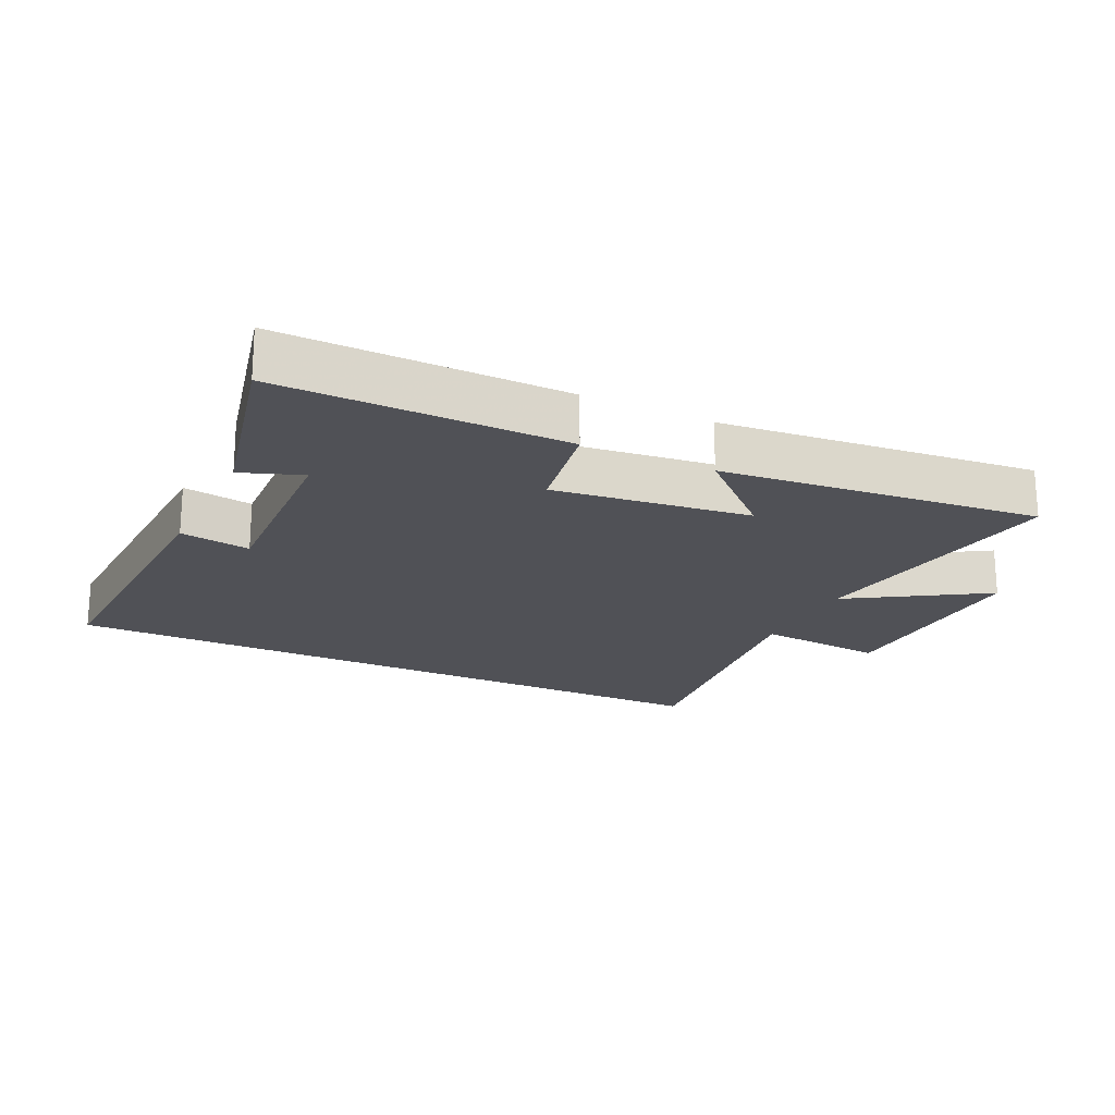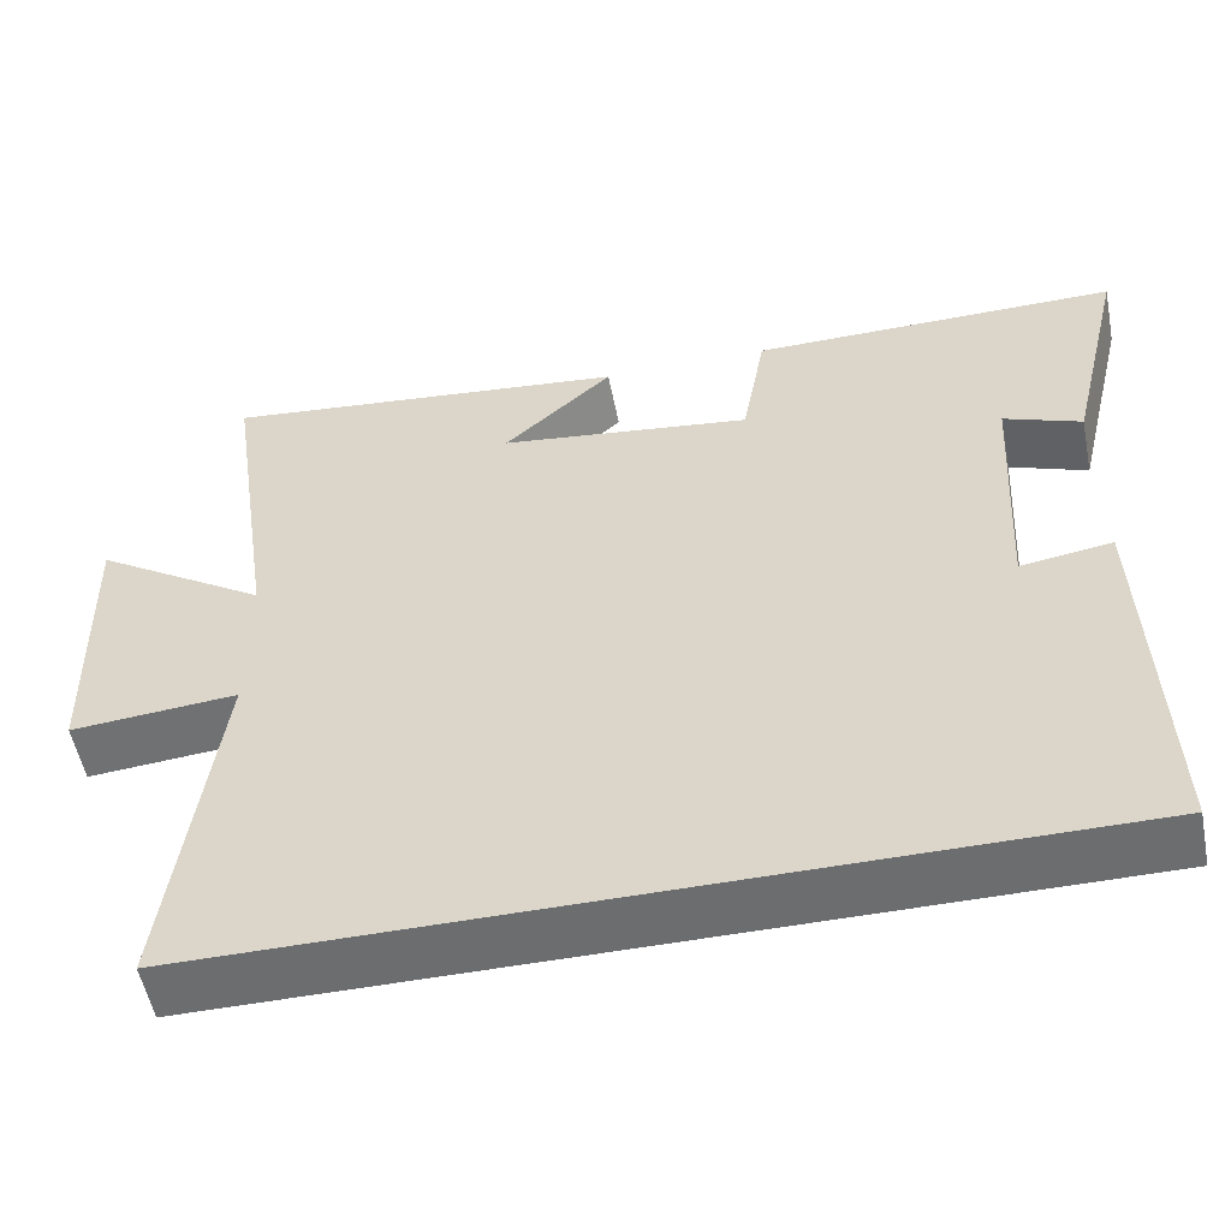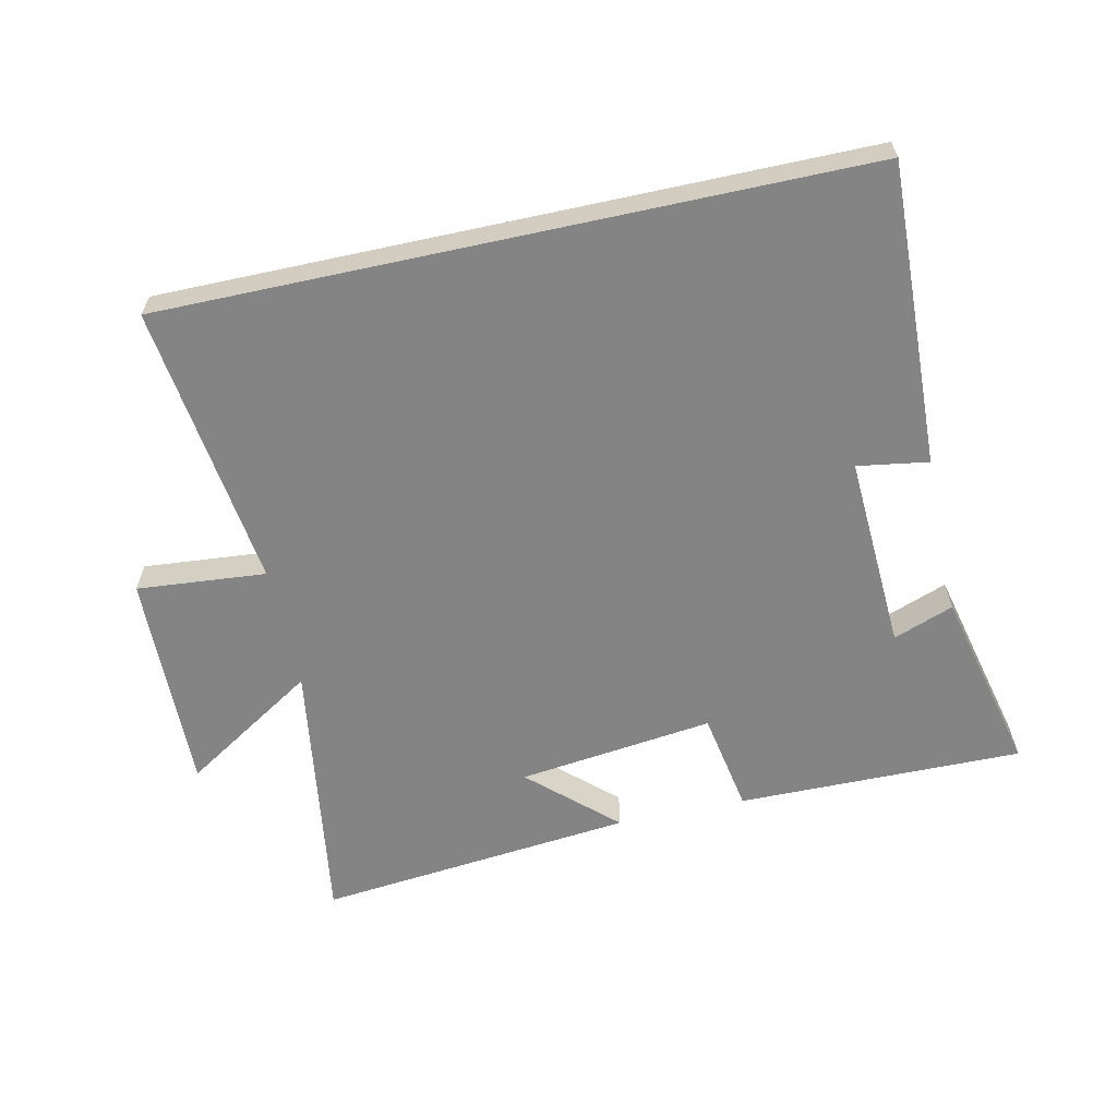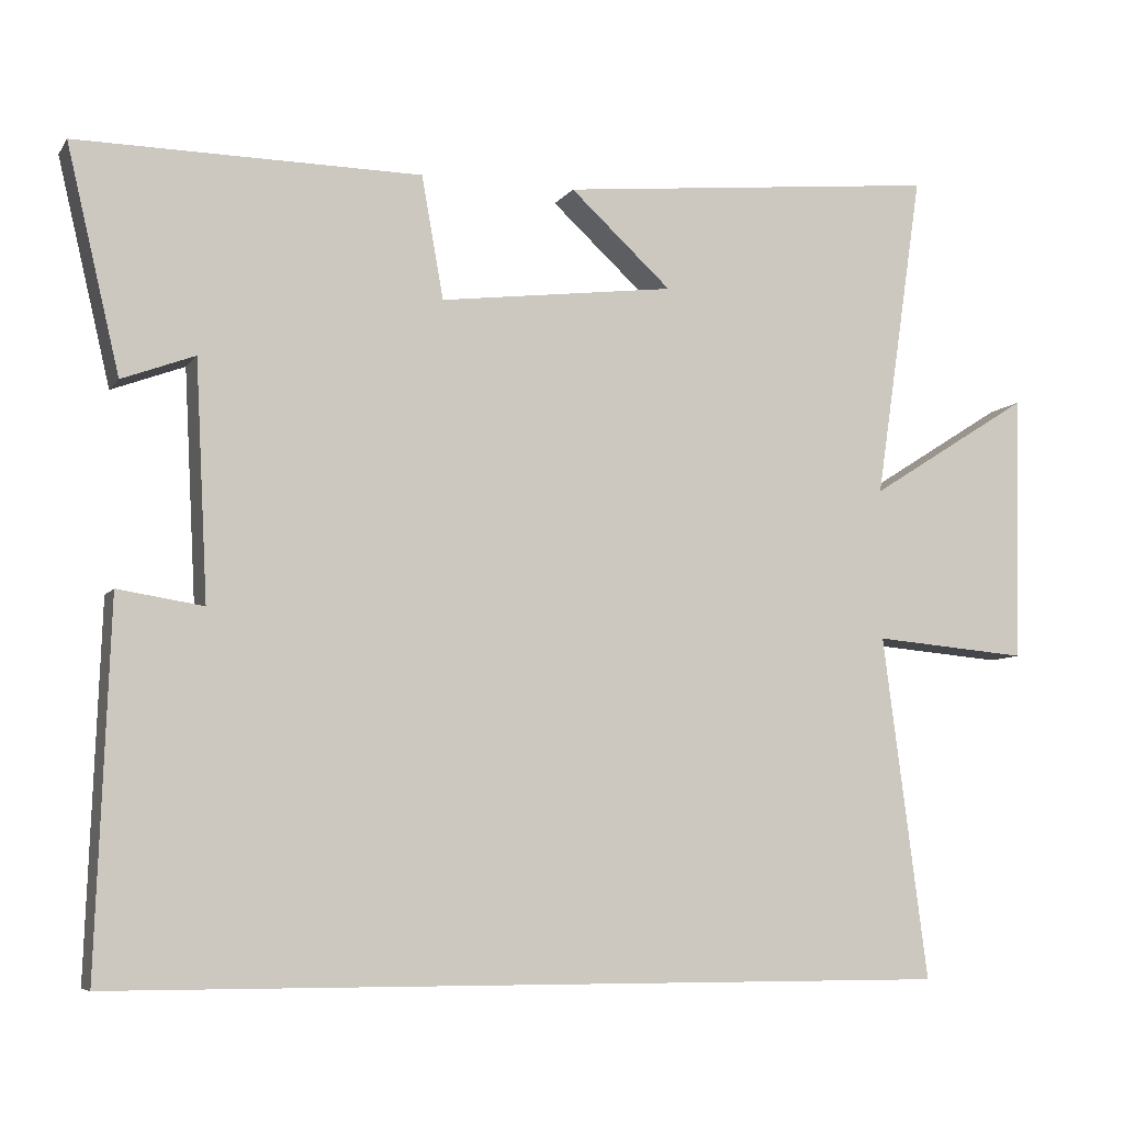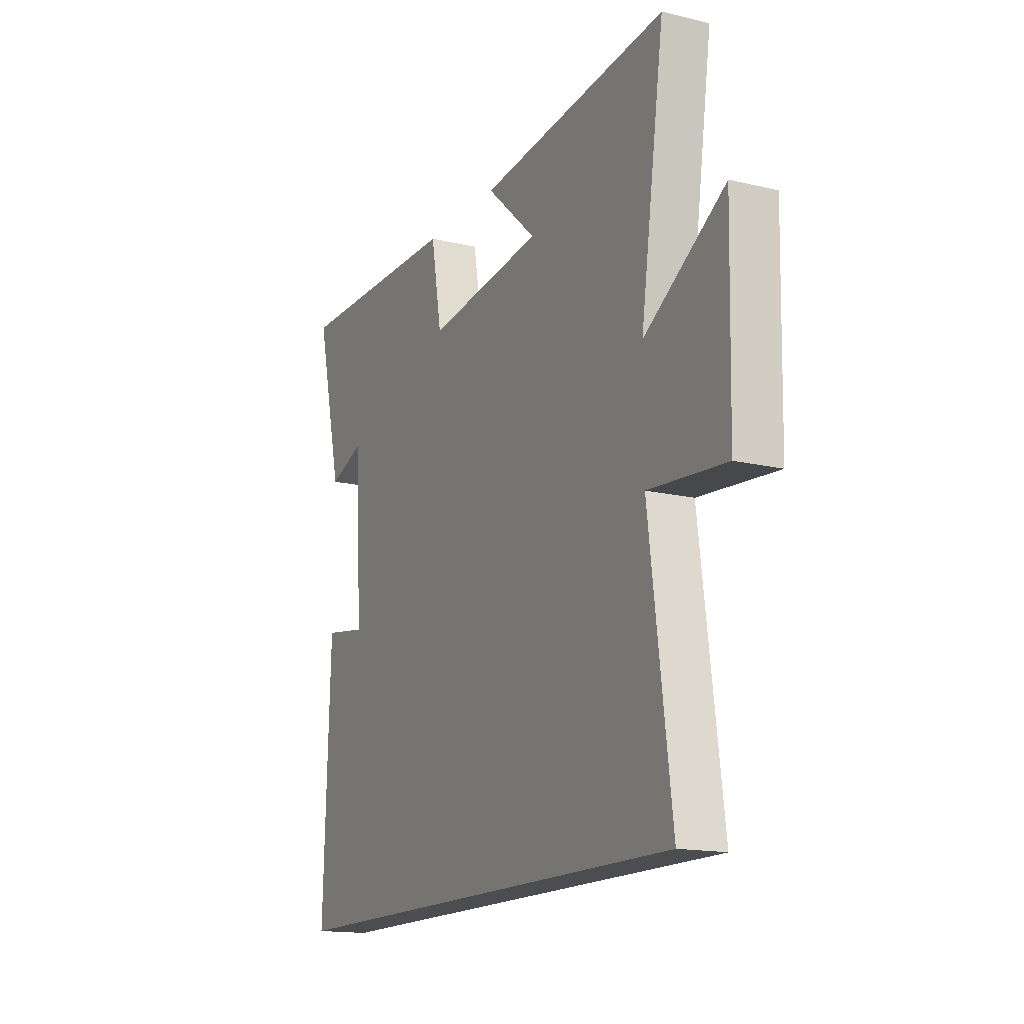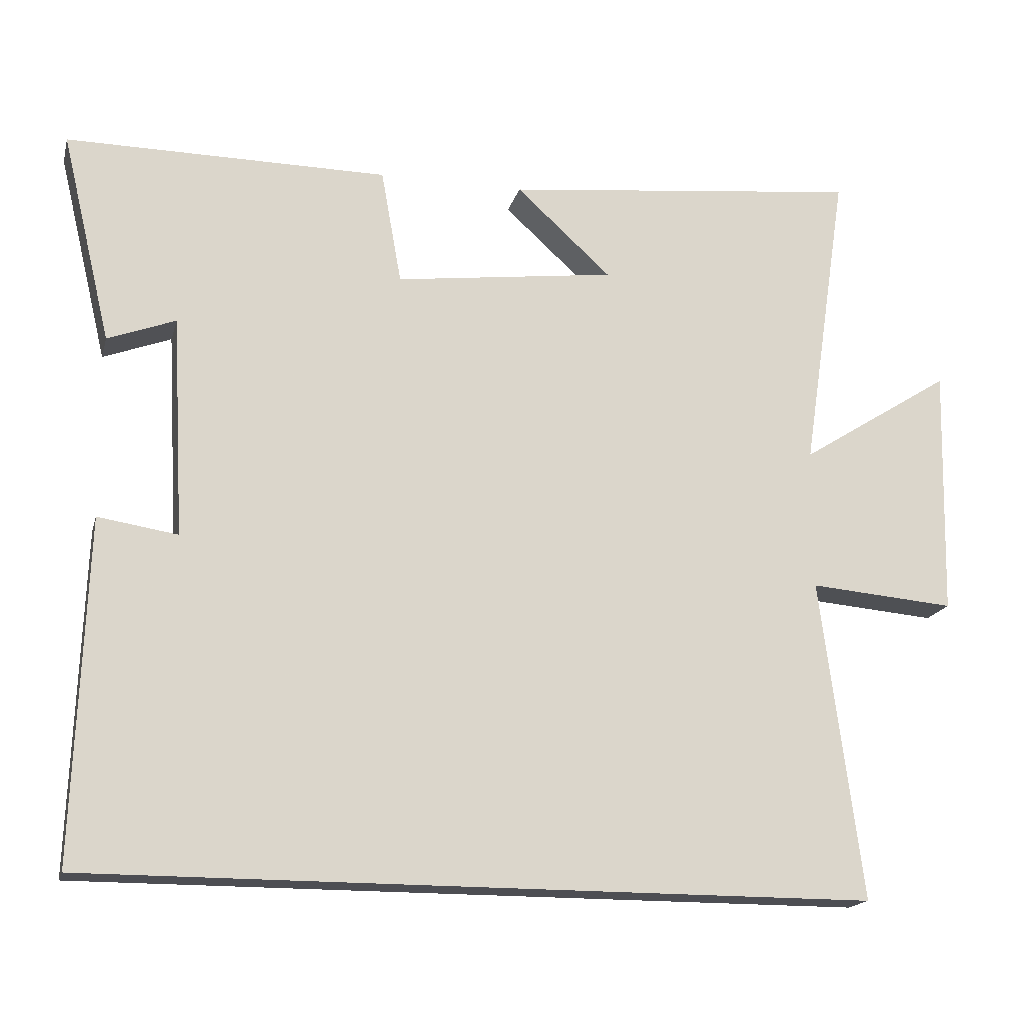
<metadata>
{"format":"obj","ext":"obj","renderer":"f3d","projection":"perspective","resolution":1024,"background":"white","views":[{"elev":-20.3,"azim":-25.8,"up":"+Y"},{"elev":-53.9,"azim":-168.9,"up":"+Z"},{"elev":-61.5,"azim":-167.7,"up":"+Y"},{"elev":-7.2,"azim":-19.4,"up":"+Z"},{"elev":-15.8,"azim":63.5,"up":"+Z"},{"elev":-17.4,"azim":-13.8,"up":"+Z"}]}
</metadata>
<code>
v -0.568 0.07 0.503
v -0.128 0.07 0.5
v -0.1 0.07 0.343
v 0.202 0.07 0.381
v 0.072 0.07 0.5
v 0.562 0.07 0.551
v 0.5 0.07 0.133
v 0.707 0.07 0.264
v 0.699 0.07 -0.078
v 0.5 0.07 -0.061
v 0.557 0.07 -0.5
v -0.517 0.07 -0.5
v -0.5 0.07 -0.034
v -0.391 0.07 -0.051
v -0.407 0.07 0.251
v -0.5 0.07 0.216
v -0.568 0 0.503
v -0.128 0 0.5
v -0.1 0 0.343
v 0.202 0 0.381
v 0.072 0 0.5
v 0.562 0 0.551
v 0.5 0 0.133
v 0.707 0 0.264
v 0.699 0 -0.078
v 0.5 0 -0.061
v 0.557 0 -0.5
v -0.517 0 -0.5
v -0.5 0 -0.034
v -0.391 0 -0.051
v -0.407 0 0.251
v -0.5 0 0.216
f 15 16 1 2
f 14 15 2 3
f 11 12 13 14
f 14 3 4
f 11 14 4
f 10 11 4
f 7 8 9 10
f 7 10 4
f 4 5 6 7
f 18 17 32 31
f 19 18 31 30
f 30 29 28 27
f 20 19 30
f 20 30 27
f 20 27 26
f 26 25 24 23
f 20 26 23
f 23 22 21 20
f 1 17 18 2
f 2 18 19 3
f 3 19 20 4
f 4 20 21 5
f 5 21 22 6
f 6 22 23 7
f 7 23 24 8
f 8 24 25 9
f 9 25 26 10
f 10 26 27 11
f 11 27 28 12
f 12 28 29 13
f 13 29 30 14
f 14 30 31 15
f 15 31 32 16
f 16 32 17 1

</code>
